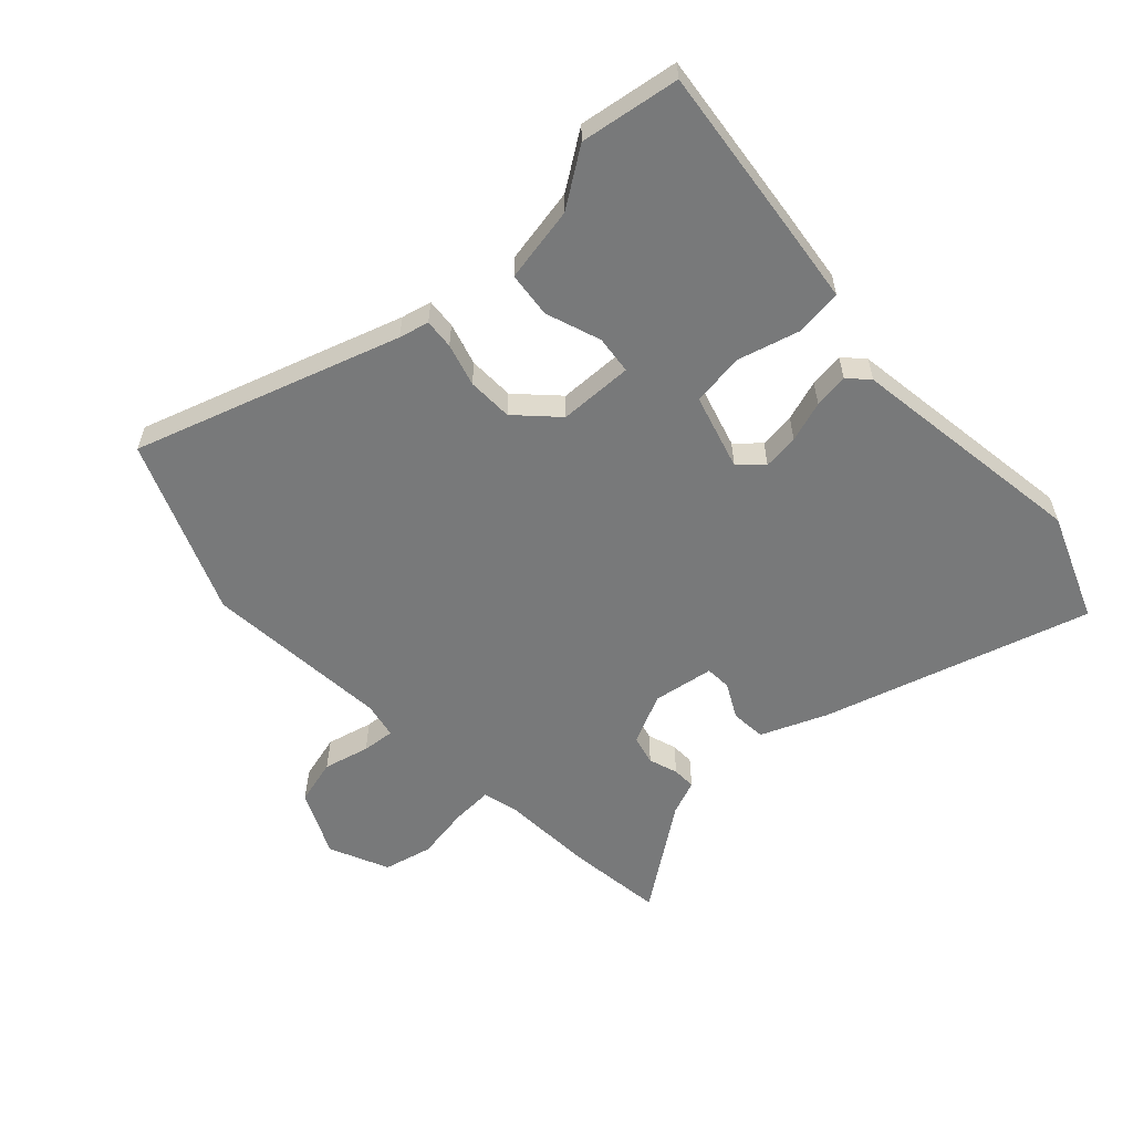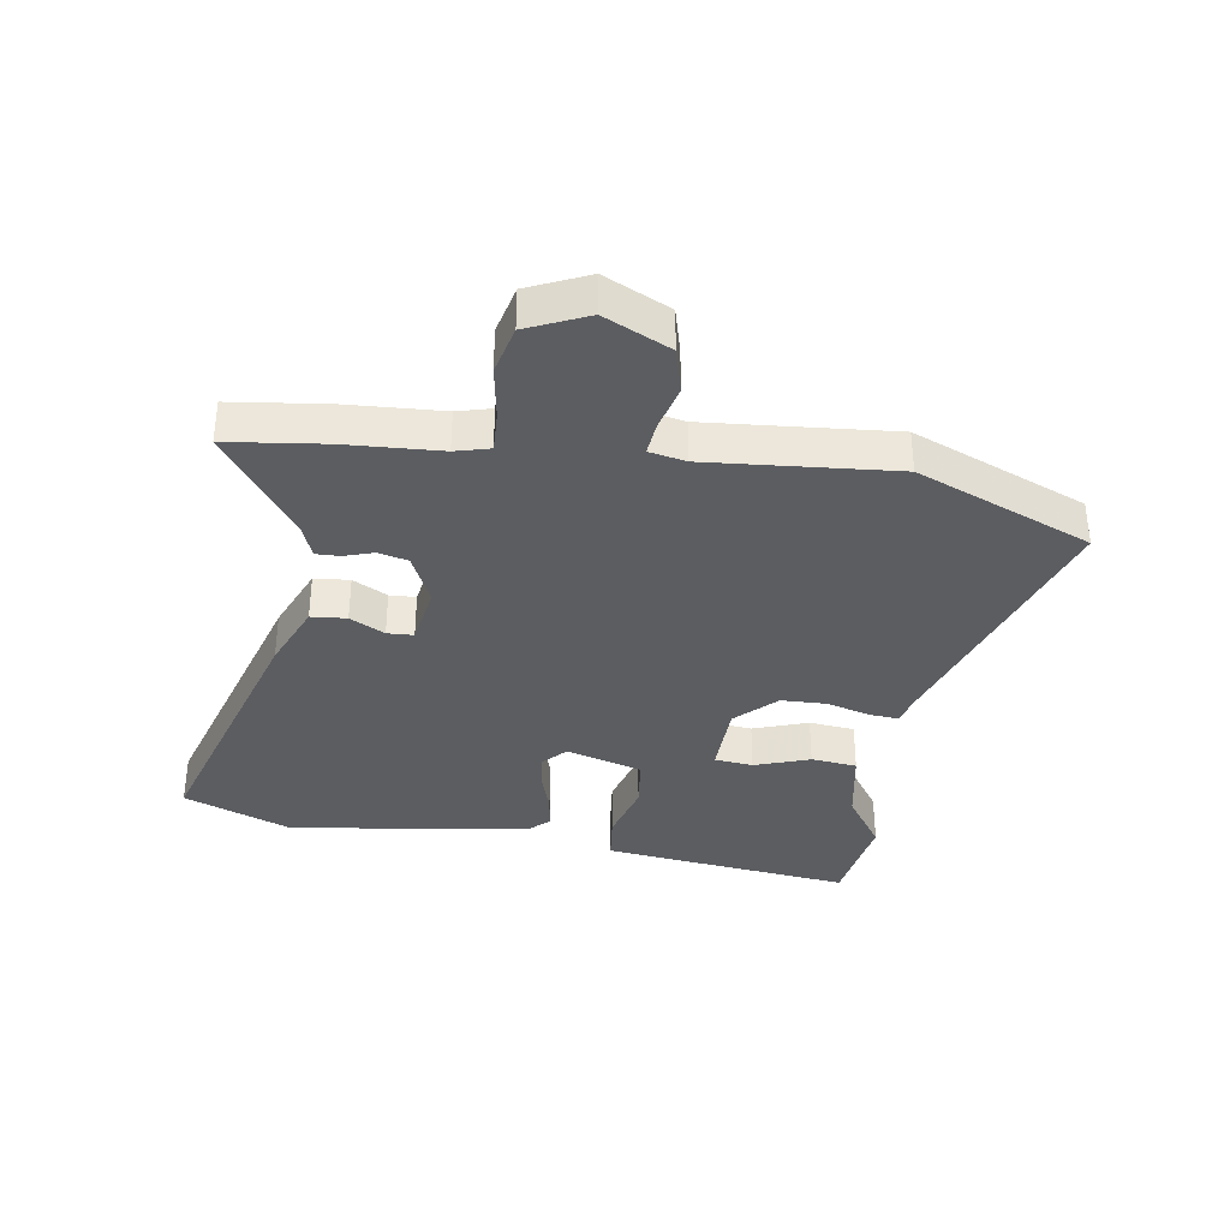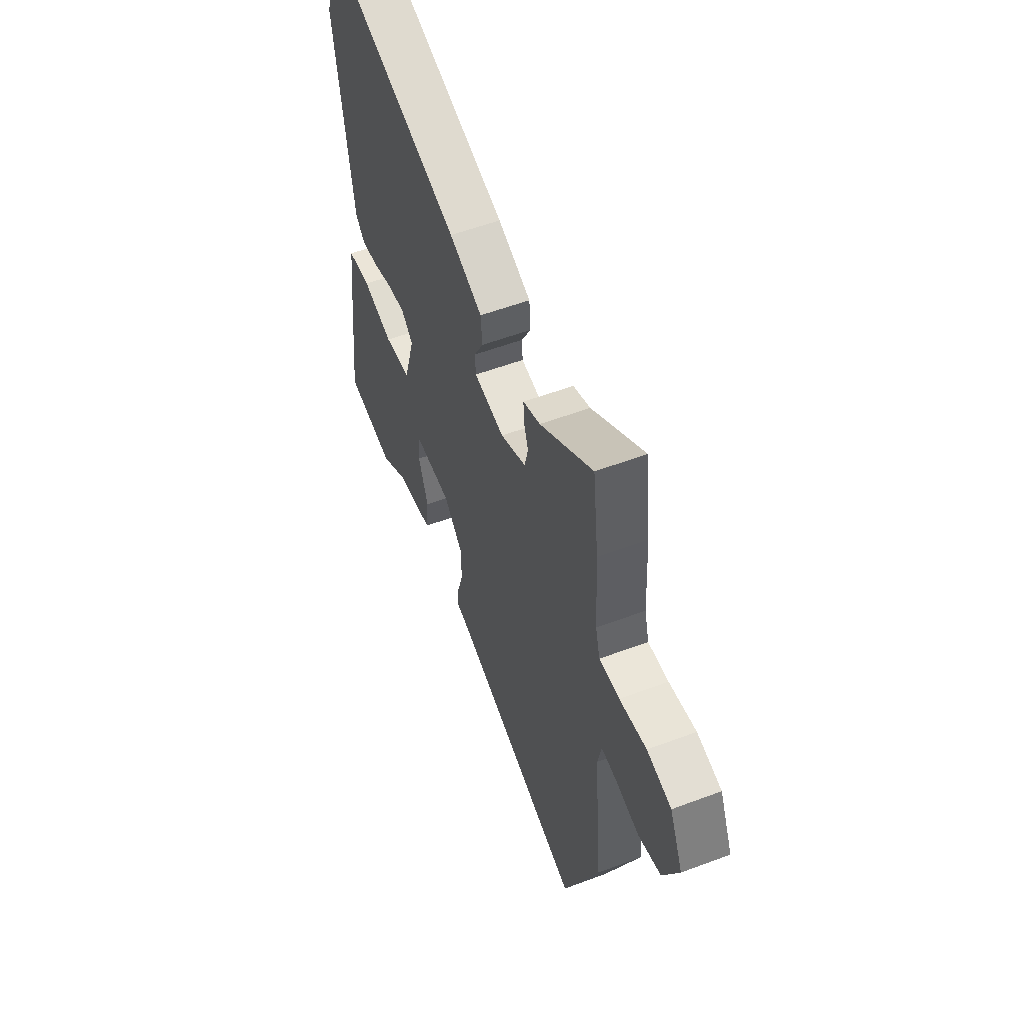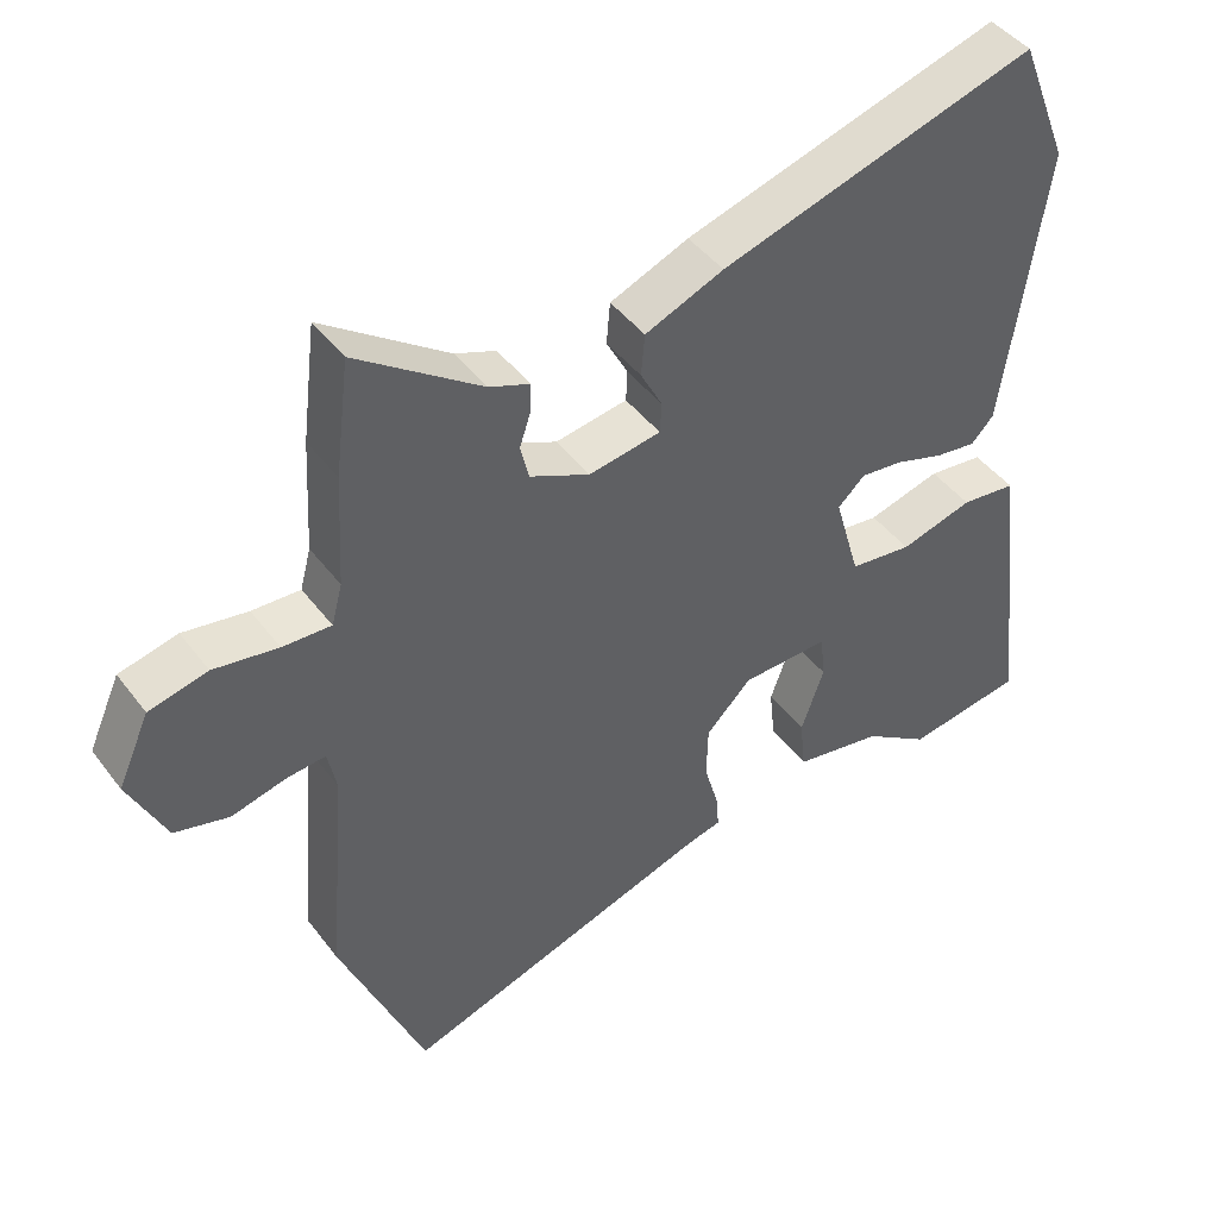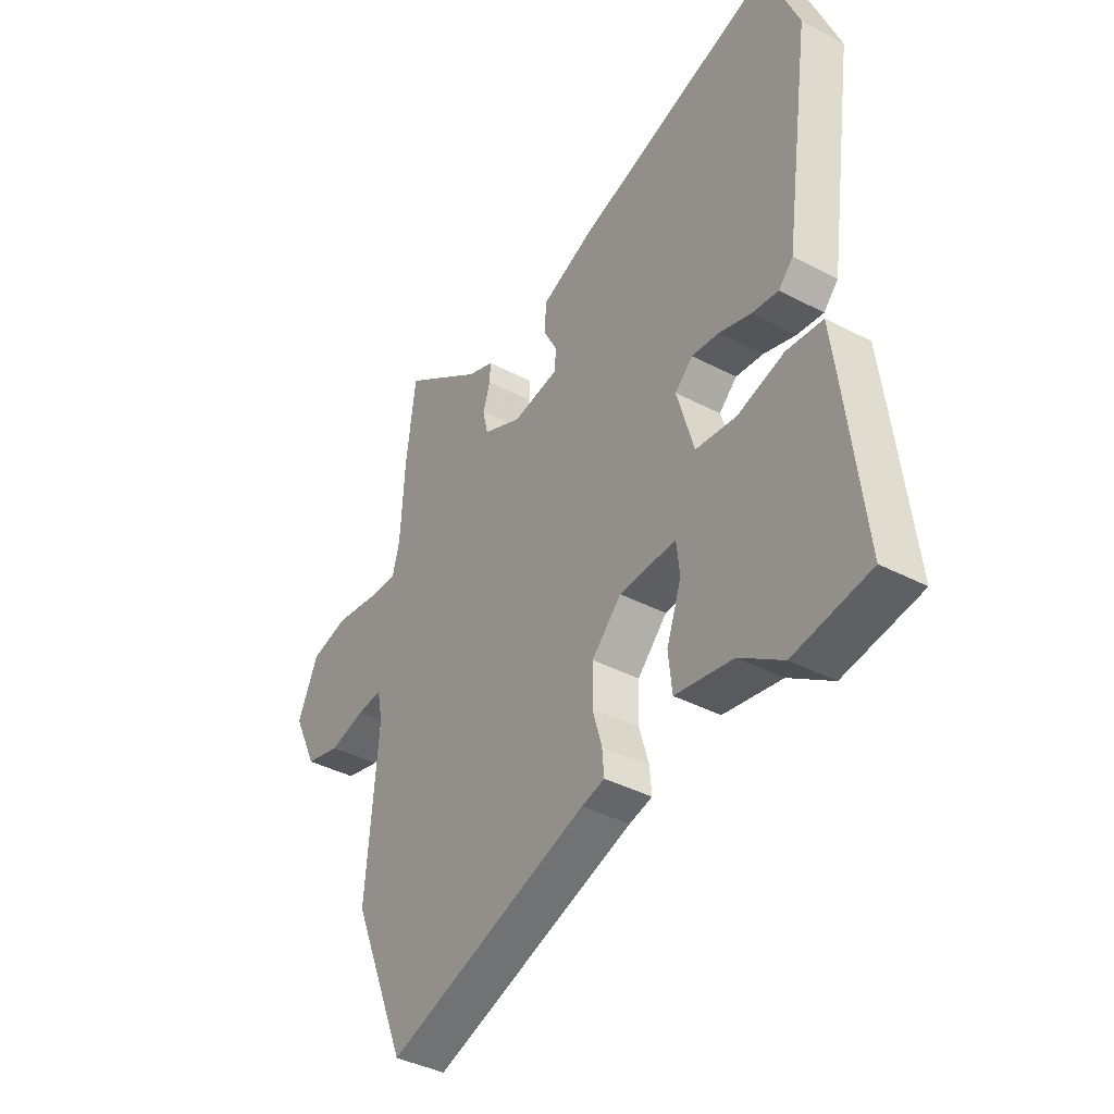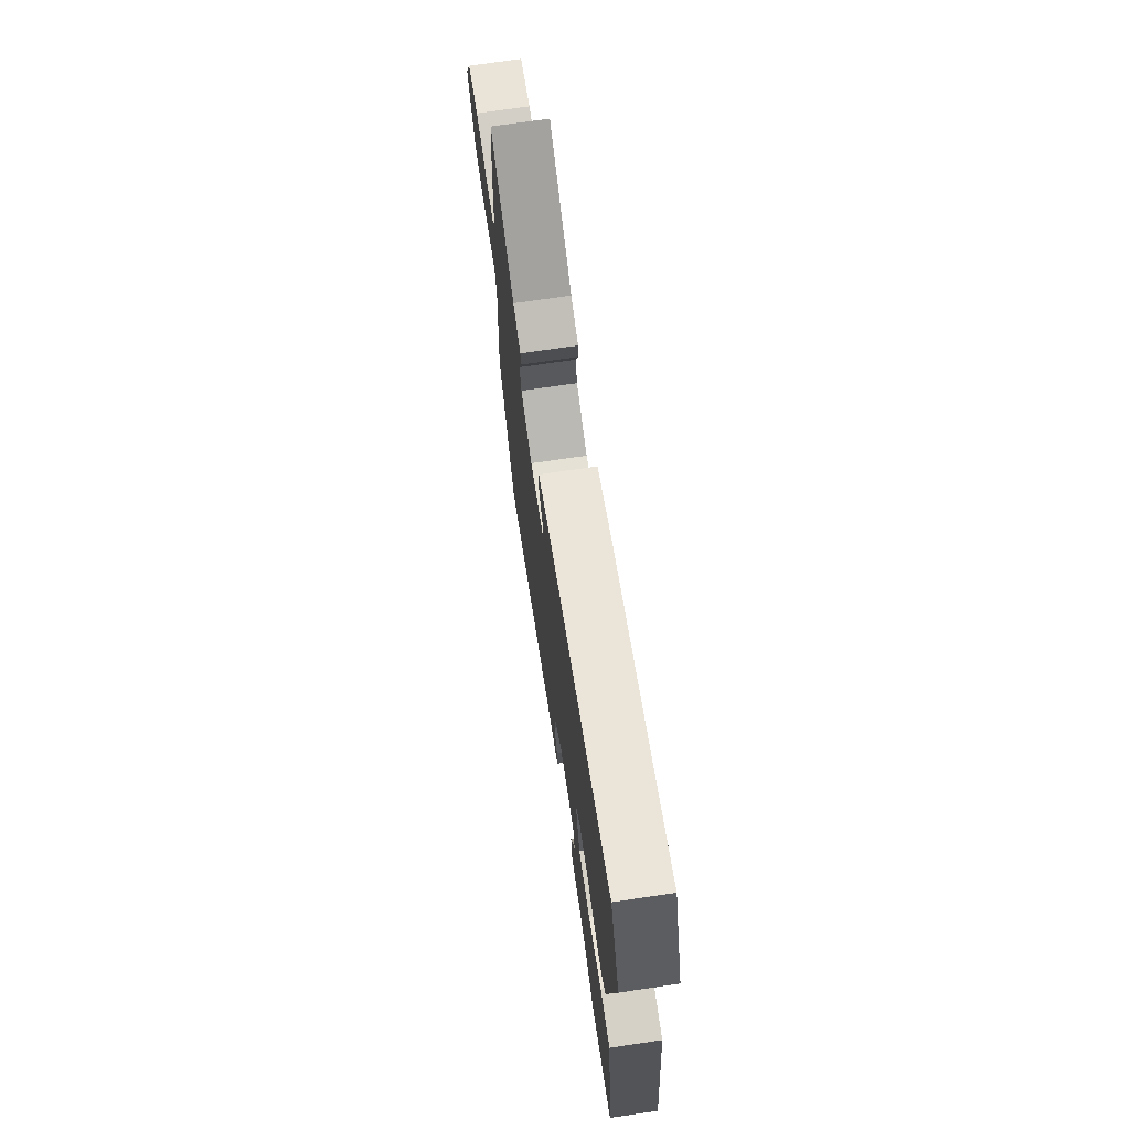
<metadata>
{"format":"obj","ext":"obj","renderer":"f3d","projection":"perspective","resolution":1024,"background":"white","views":[{"elev":-57.7,"azim":-137.0,"up":"+Y"},{"elev":-35.5,"azim":81.1,"up":"+Y"},{"elev":55.9,"azim":68.5,"up":"+Z"},{"elev":44.6,"azim":145.5,"up":"+Z"},{"elev":-39.7,"azim":-123.0,"up":"+Z"},{"elev":72.5,"azim":-98.4,"up":"+Z"}]}
</metadata>
<code>
v 0.569 0.07 -0.331
v 0.452 0.07 -0.617
v 0.018 0.07 -0.475
v -0.031 0.07 -0.463
v -0.027 0.07 -0.414
v -0.007 0.07 -0.344
v -0.009 0.07 -0.269
v -0.072 0.07 -0.205
v -0.194 0.07 -0.202
v -0.201 0.07 -0.265
v -0.169 0.07 -0.355
v -0.177 0.07 -0.43
v -0.301 0.07 -0.453
v -0.393 0.07 -0.516
v -0.556 0.07 -0.491
v -0.522 0.07 -0.202
v -0.507 0.07 -0.081
v -0.43 0.07 -0.072
v -0.329 0.07 -0.1
v -0.242 0.07 -0.089
v -0.206 0.07 0.036
v -0.244 0.07 0.071
v -0.303 0.07 0.064
v -0.37 0.07 0.042
v -0.427 0.07 0.034
v -0.458 0.07 0.067
v -0.515 0.07 0.461
v -0.445 0.07 0.638
v -0.007 0.07 0.507
v 0.102 0.07 0.462
v 0.107 0.07 0.404
v 0.077 0.07 0.347
v 0.079 0.07 0.304
v 0.179 0.07 0.288
v 0.262 0.07 0.327
v 0.274 0.07 0.376
v 0.258 0.07 0.424
v 0.257 0.07 0.463
v 0.313 0.07 0.485
v 0.486 0.07 0.609
v 0.506 0.07 0.45
v 0.515 0.07 0.294
v 0.53 0.07 0.238
v 0.597 0.07 0.241
v 0.686 0.07 0.256
v 0.767 0.07 0.237
v 0.811 0.07 0.139
v 0.76 0.07 0.031
v 0.685 0.07 0.011
v 0.609 0.07 0.03
v 0.555 0.07 0.035
v 0.543 0.07 -0.025
v 0.569 0 -0.331
v 0.452 0 -0.617
v 0.018 0 -0.475
v -0.031 0 -0.463
v -0.027 0 -0.414
v -0.007 0 -0.344
v -0.009 0 -0.269
v -0.072 0 -0.205
v -0.194 0 -0.202
v -0.201 0 -0.265
v -0.169 0 -0.355
v -0.177 0 -0.43
v -0.301 0 -0.453
v -0.393 0 -0.516
v -0.556 0 -0.491
v -0.522 0 -0.202
v -0.507 0 -0.081
v -0.43 0 -0.072
v -0.329 0 -0.1
v -0.242 0 -0.089
v -0.206 0 0.036
v -0.244 0 0.071
v -0.303 0 0.064
v -0.37 0 0.042
v -0.427 0 0.034
v -0.458 0 0.067
v -0.515 0 0.461
v -0.445 0 0.638
v -0.007 0 0.507
v 0.102 0 0.462
v 0.107 0 0.404
v 0.077 0 0.347
v 0.079 0 0.304
v 0.179 0 0.288
v 0.262 0 0.327
v 0.274 0 0.376
v 0.258 0 0.424
v 0.257 0 0.463
v 0.313 0 0.485
v 0.486 0 0.609
v 0.506 0 0.45
v 0.515 0 0.294
v 0.53 0 0.238
v 0.597 0 0.241
v 0.686 0 0.256
v 0.767 0 0.237
v 0.811 0 0.139
v 0.76 0 0.031
v 0.685 0 0.011
v 0.609 0 0.03
v 0.555 0 0.035
v 0.543 0 -0.025
f 48 49 50
f 47 48 50
f 46 47 50
f 45 46 50
f 44 45 50
f 43 44 50 51
f 42 43 51 52
f 39 40 41 42
f 42 52 1
f 39 42 1
f 38 39 1
f 37 38 1
f 36 37 1
f 30 31 32
f 29 30 32
f 28 29 32
f 27 28 32
f 26 27 32
f 25 26 32
f 24 25 32
f 23 24 32
f 22 23 32 33
f 21 22 33 34
f 17 18 19
f 16 17 19
f 15 16 19
f 14 15 19
f 13 14 19
f 12 13 19
f 11 12 19
f 10 11 19
f 9 10 19 20
f 21 34 35
f 20 21 35
f 9 20 35
f 8 9 35
f 3 4 5 6
f 2 3 6 7
f 35 36 1 2
f 2 7 8 35
f 102 101 100
f 102 100 99
f 102 99 98
f 102 98 97
f 102 97 96
f 103 102 96 95
f 104 103 95 94
f 94 93 92 91
f 53 104 94
f 53 94 91
f 53 91 90
f 53 90 89
f 53 89 88
f 84 83 82
f 84 82 81
f 84 81 80
f 84 80 79
f 84 79 78
f 84 78 77
f 84 77 76
f 84 76 75
f 85 84 75 74
f 86 85 74 73
f 71 70 69
f 71 69 68
f 71 68 67
f 71 67 66
f 71 66 65
f 71 65 64
f 71 64 63
f 71 63 62
f 72 71 62 61
f 87 86 73
f 87 73 72
f 87 72 61
f 87 61 60
f 58 57 56 55
f 59 58 55 54
f 54 53 88 87
f 87 60 59 54
f 1 53 54 2
f 2 54 55 3
f 3 55 56 4
f 4 56 57 5
f 5 57 58 6
f 6 58 59 7
f 7 59 60 8
f 8 60 61 9
f 9 61 62 10
f 10 62 63 11
f 11 63 64 12
f 12 64 65 13
f 13 65 66 14
f 14 66 67 15
f 15 67 68 16
f 16 68 69 17
f 17 69 70 18
f 18 70 71 19
f 19 71 72 20
f 20 72 73 21
f 21 73 74 22
f 22 74 75 23
f 23 75 76 24
f 24 76 77 25
f 25 77 78 26
f 26 78 79 27
f 27 79 80 28
f 28 80 81 29
f 29 81 82 30
f 30 82 83 31
f 31 83 84 32
f 32 84 85 33
f 33 85 86 34
f 34 86 87 35
f 35 87 88 36
f 36 88 89 37
f 37 89 90 38
f 38 90 91 39
f 39 91 92 40
f 40 92 93 41
f 41 93 94 42
f 42 94 95 43
f 43 95 96 44
f 44 96 97 45
f 45 97 98 46
f 46 98 99 47
f 47 99 100 48
f 48 100 101 49
f 49 101 102 50
f 50 102 103 51
f 51 103 104 52
f 52 104 53 1

</code>
